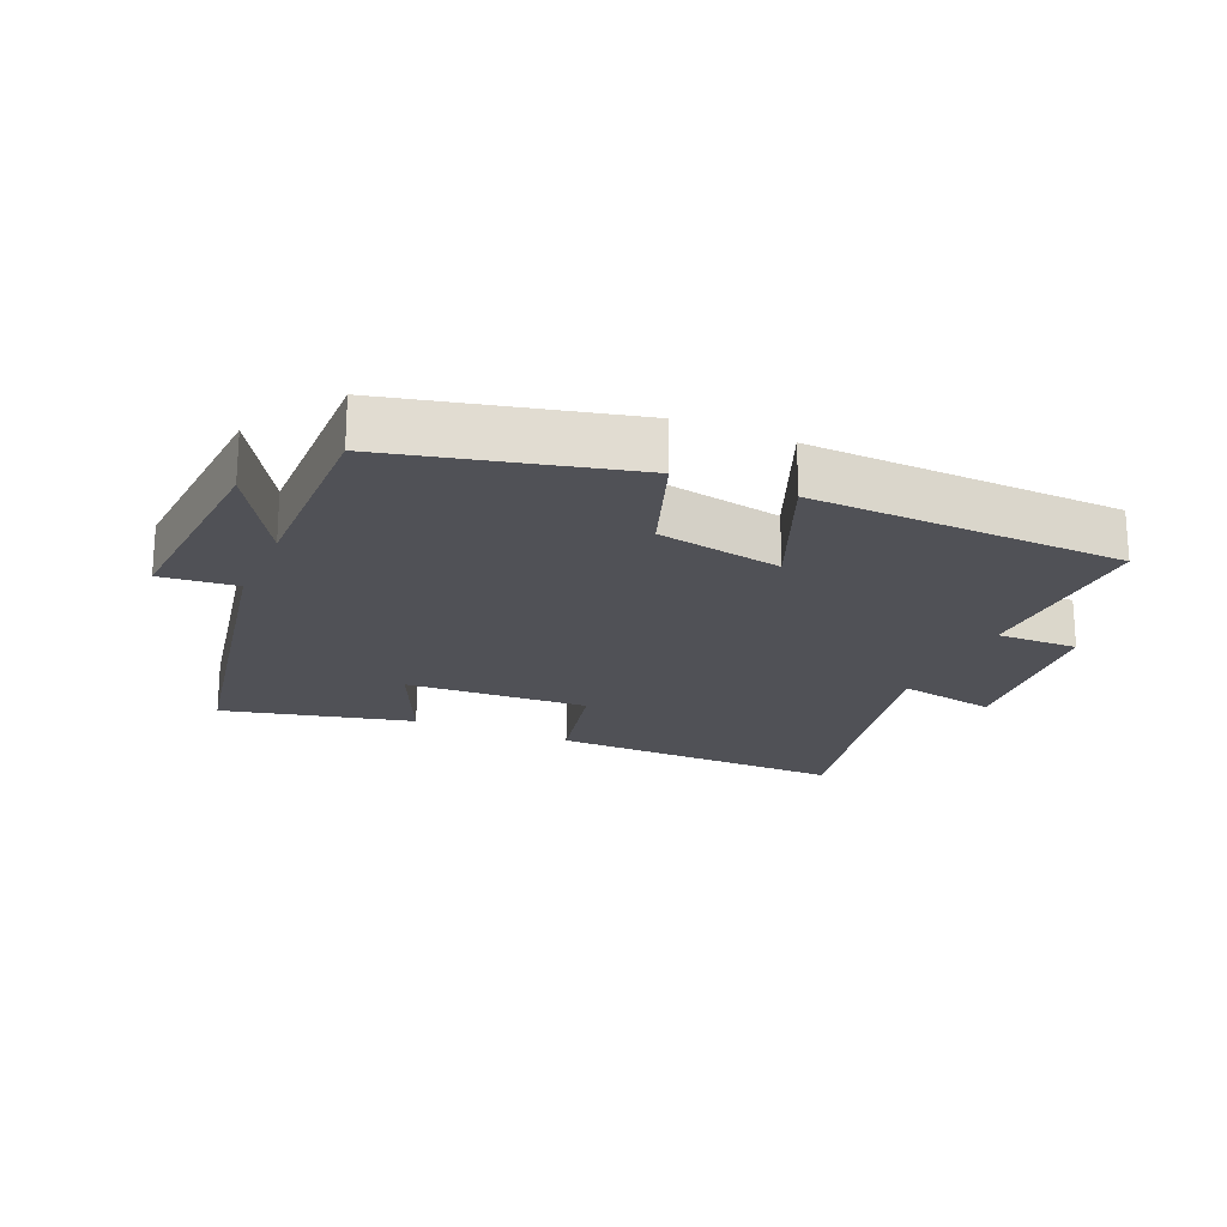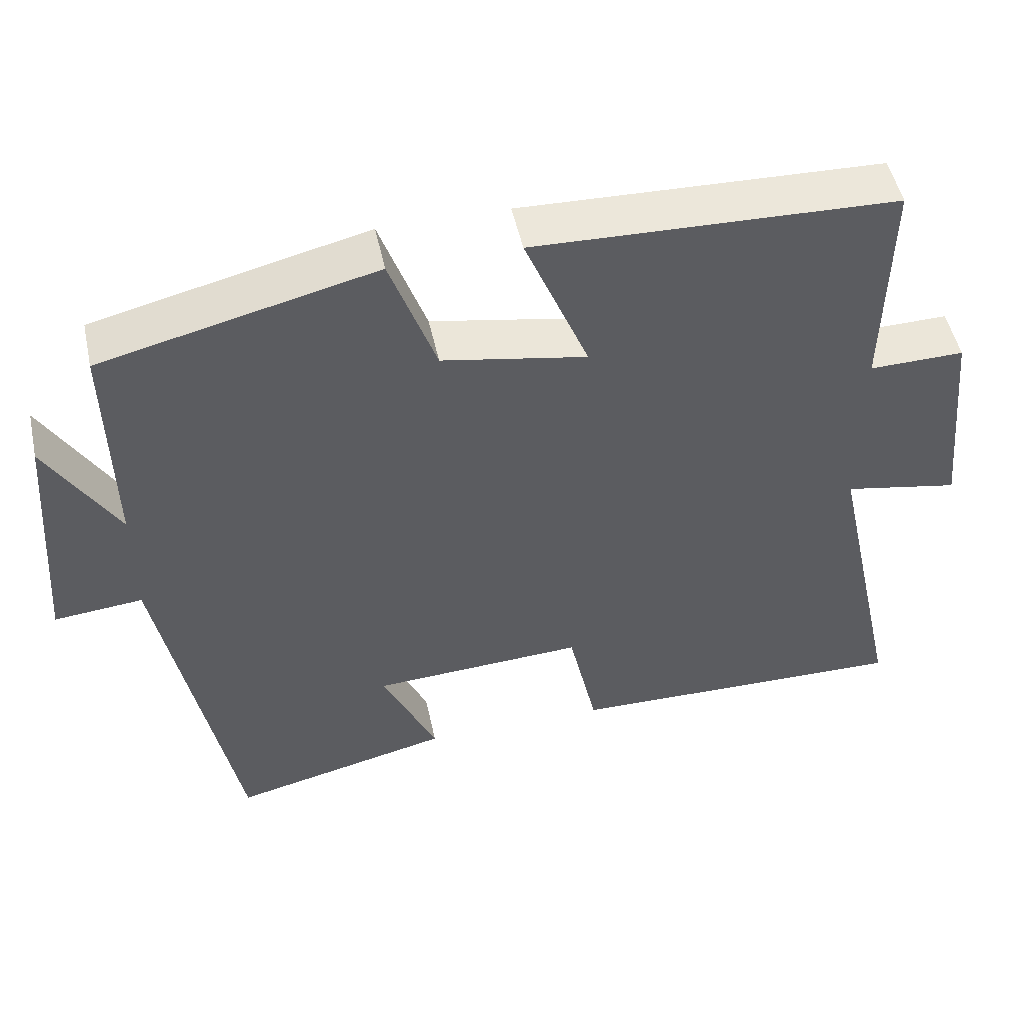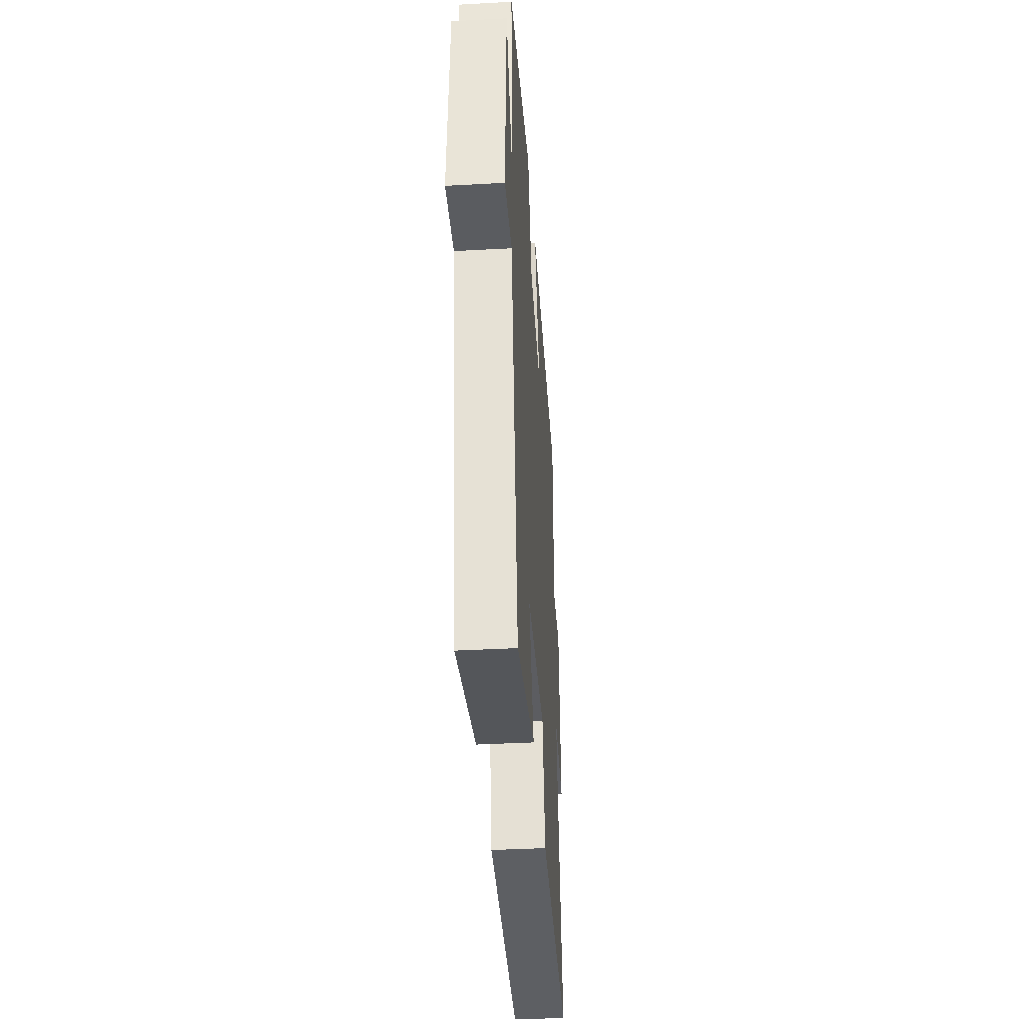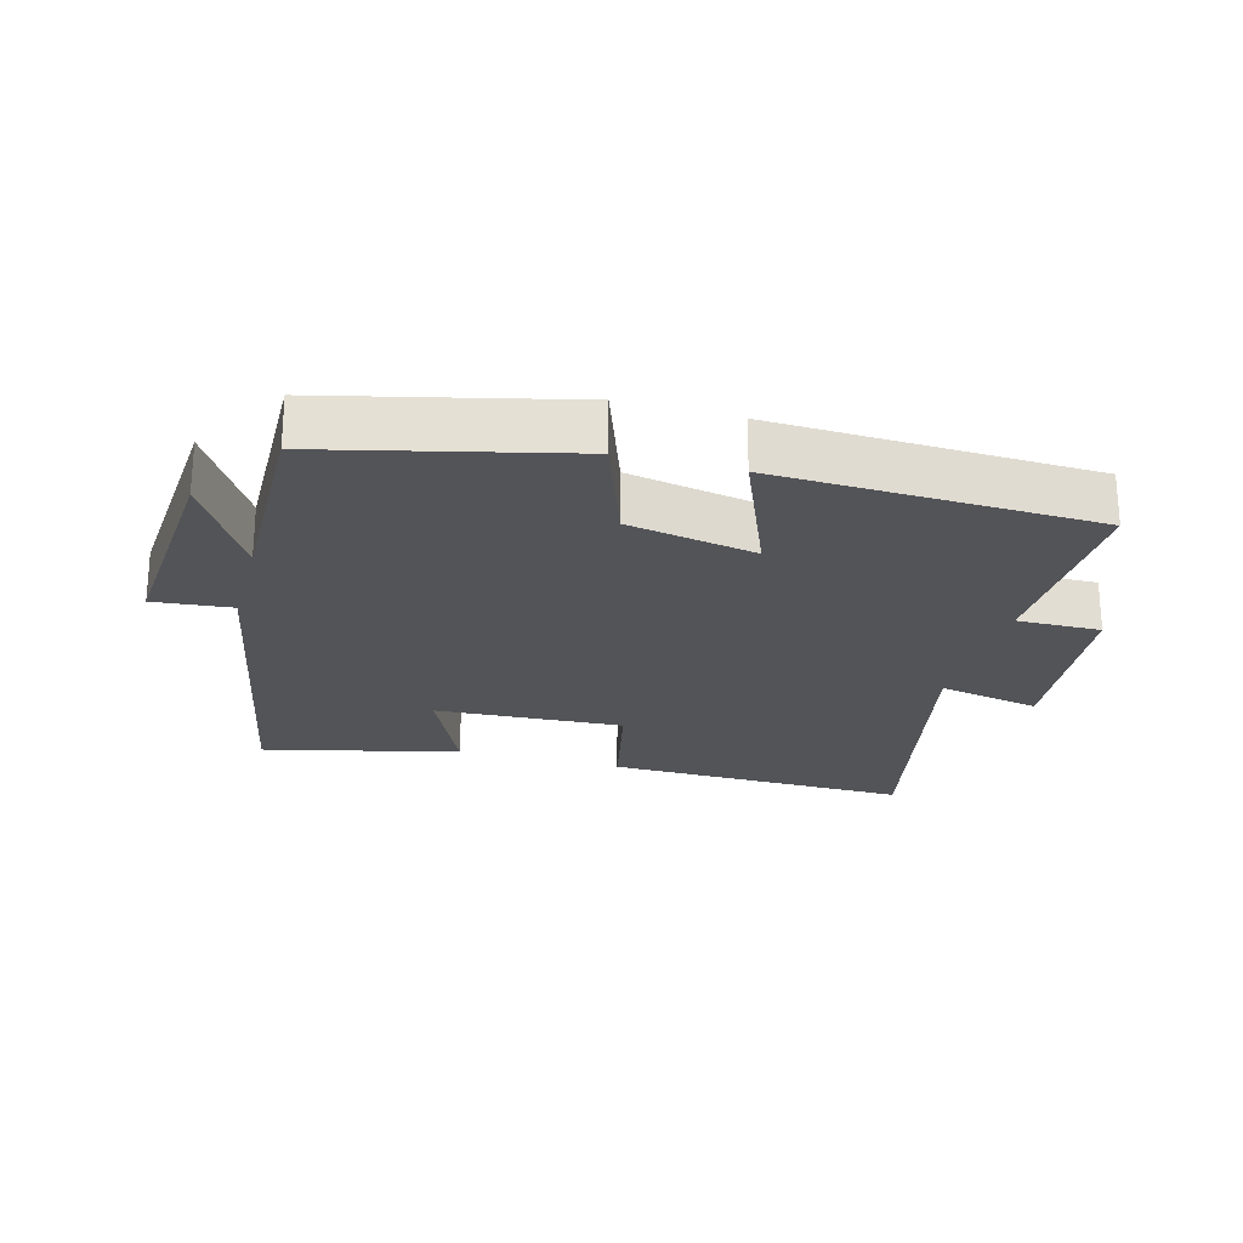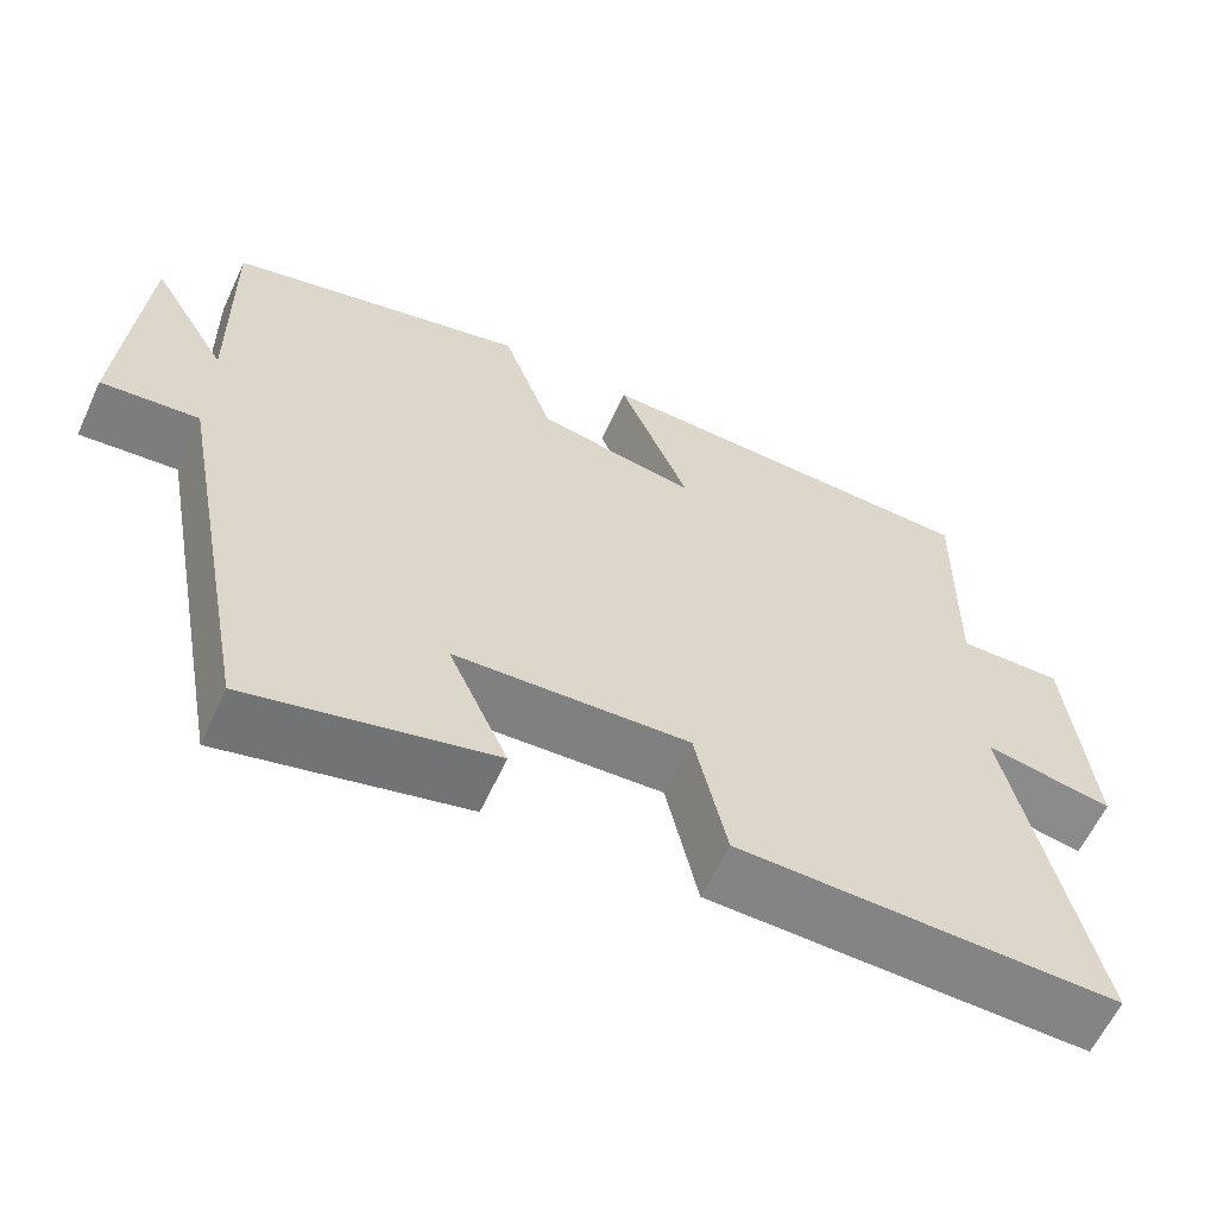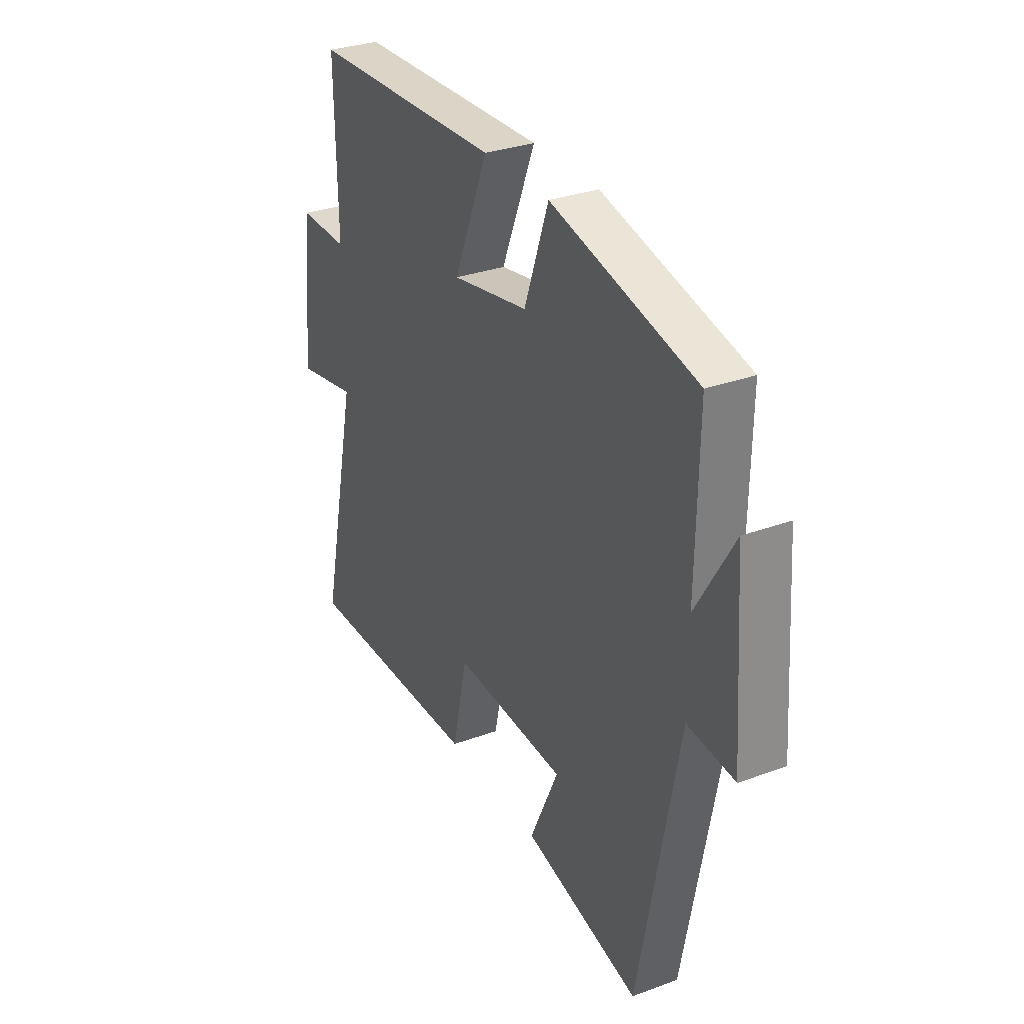
<metadata>
{"format":"obj","ext":"obj","renderer":"f3d","projection":"perspective","resolution":1024,"background":"white","views":[{"elev":-20.5,"azim":-23.4,"up":"+Y"},{"elev":50.3,"azim":-12.2,"up":"+Z"},{"elev":-39.1,"azim":-86.1,"up":"+Z"},{"elev":-23.6,"azim":-15.3,"up":"+Y"},{"elev":-61.1,"azim":-24.8,"up":"+Z"},{"elev":31.0,"azim":-117.7,"up":"+Z"}]}
</metadata>
<code>
v -0.401 0.07 -0.569
v -0.5 0.07 -0.047
v -0.617 0.07 -0.058
v -0.593 0.07 0.27
v -0.5 0.07 0.113
v -0.505 0.07 0.413
v -0.143 0.07 0.5
v -0.082 0.07 0.328
v 0.11 0.07 0.292
v 0.025 0.07 0.5
v 0.505 0.07 0.483
v 0.5 0.07 0.183
v 0.626 0.07 0.185
v 0.654 0.07 -0.095
v 0.5 0.07 -0.065
v 0.597 0.07 -0.51
v 0.139 0.07 -0.5
v 0.101 0.07 -0.327
v -0.181 0.07 -0.341
v -0.109 0.07 -0.5
v -0.401 0 -0.569
v -0.5 0 -0.047
v -0.617 0 -0.058
v -0.593 0 0.27
v -0.5 0 0.113
v -0.505 0 0.413
v -0.143 0 0.5
v -0.082 0 0.328
v 0.11 0 0.292
v 0.025 0 0.5
v 0.505 0 0.483
v 0.5 0 0.183
v 0.626 0 0.185
v 0.654 0 -0.095
v 0.5 0 -0.065
v 0.597 0 -0.51
v 0.139 0 -0.5
v 0.101 0 -0.327
v -0.181 0 -0.341
v -0.109 0 -0.5
f 19 20 1 2
f 18 19 2
f 15 16 17 18
f 15 18 2
f 12 13 14 15
f 12 15 2
f 9 10 11 12
f 12 2 3
f 9 12 3
f 8 9 3
f 5 6 7 8
f 5 8 3
f 3 4 5
f 22 21 40 39
f 22 39 38
f 38 37 36 35
f 22 38 35
f 35 34 33 32
f 22 35 32
f 32 31 30 29
f 23 22 32
f 23 32 29
f 23 29 28
f 28 27 26 25
f 23 28 25
f 25 24 23
f 1 21 22 2
f 2 22 23 3
f 3 23 24 4
f 4 24 25 5
f 5 25 26 6
f 6 26 27 7
f 7 27 28 8
f 8 28 29 9
f 9 29 30 10
f 10 30 31 11
f 11 31 32 12
f 12 32 33 13
f 13 33 34 14
f 14 34 35 15
f 15 35 36 16
f 16 36 37 17
f 17 37 38 18
f 18 38 39 19
f 19 39 40 20
f 20 40 21 1

</code>
